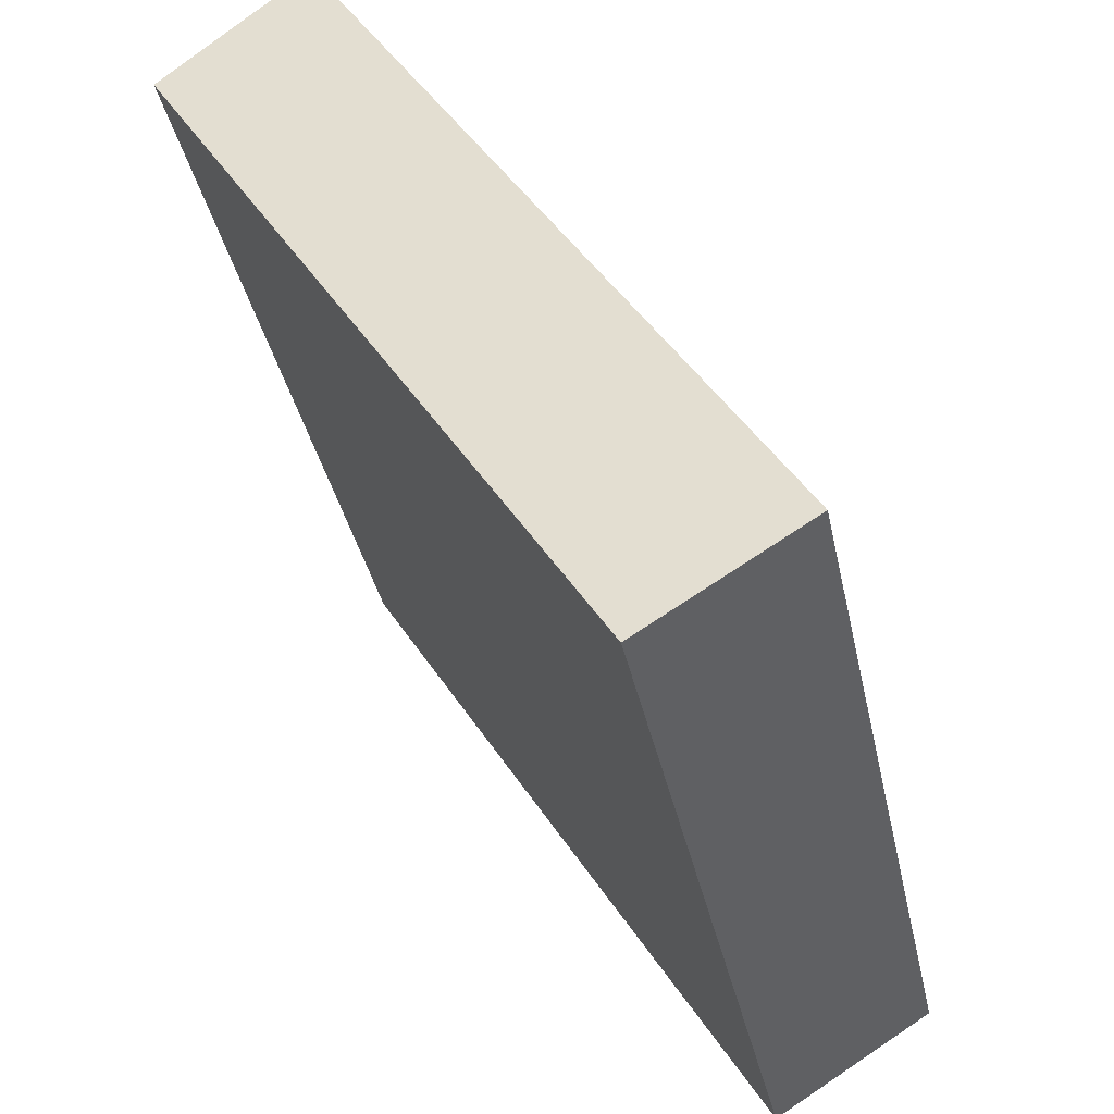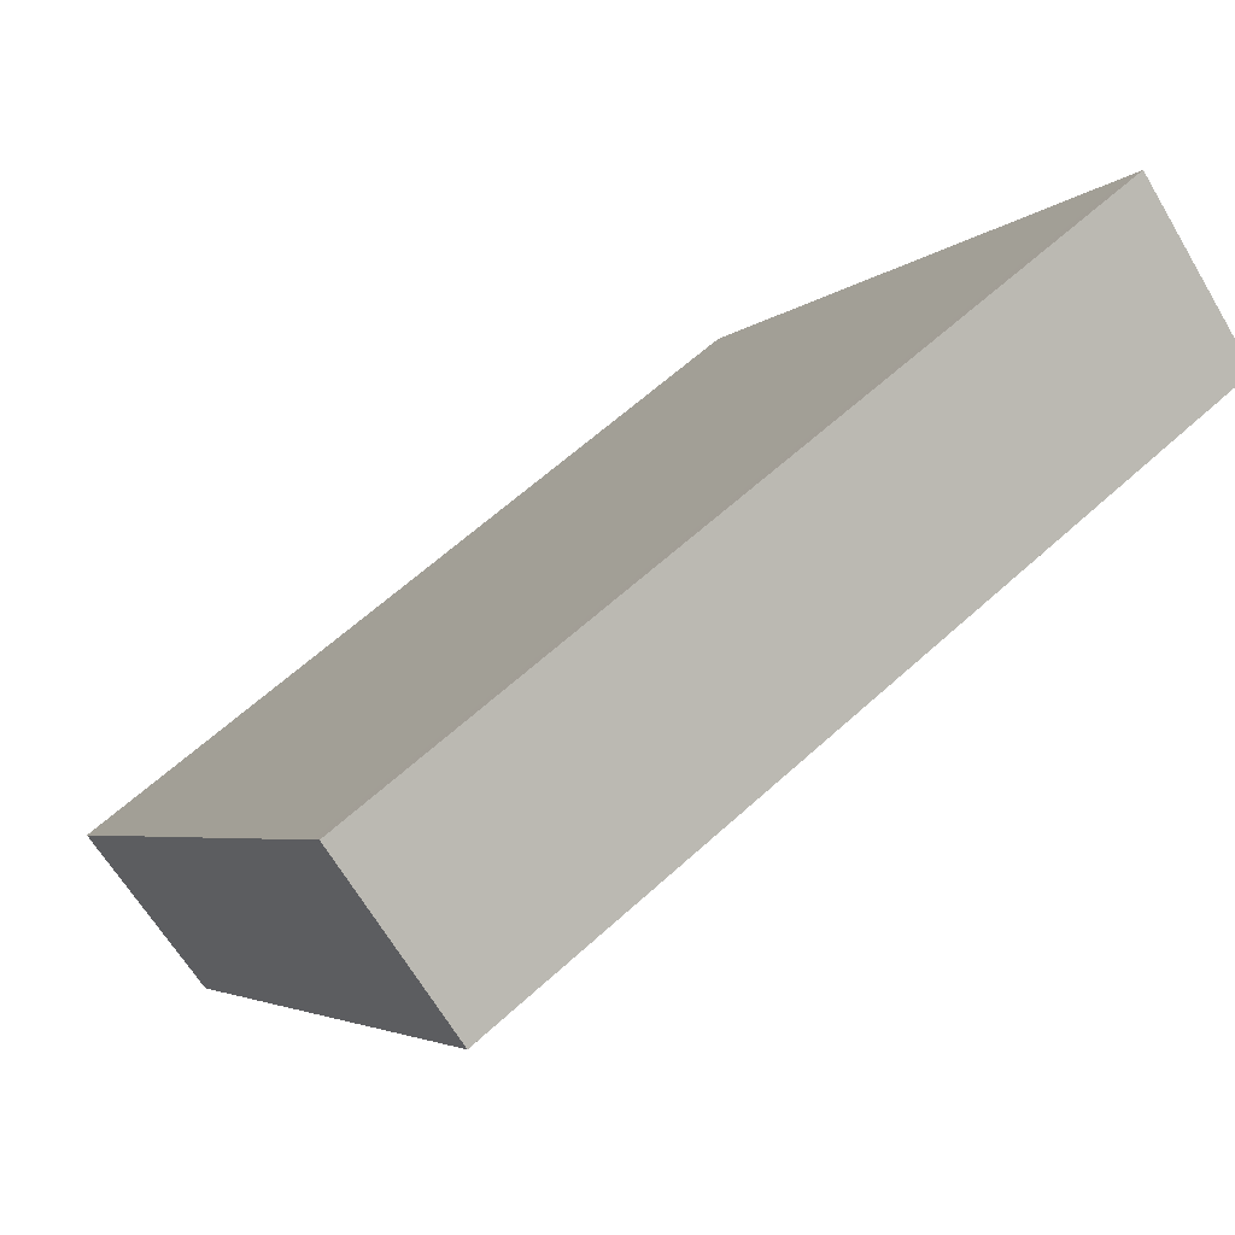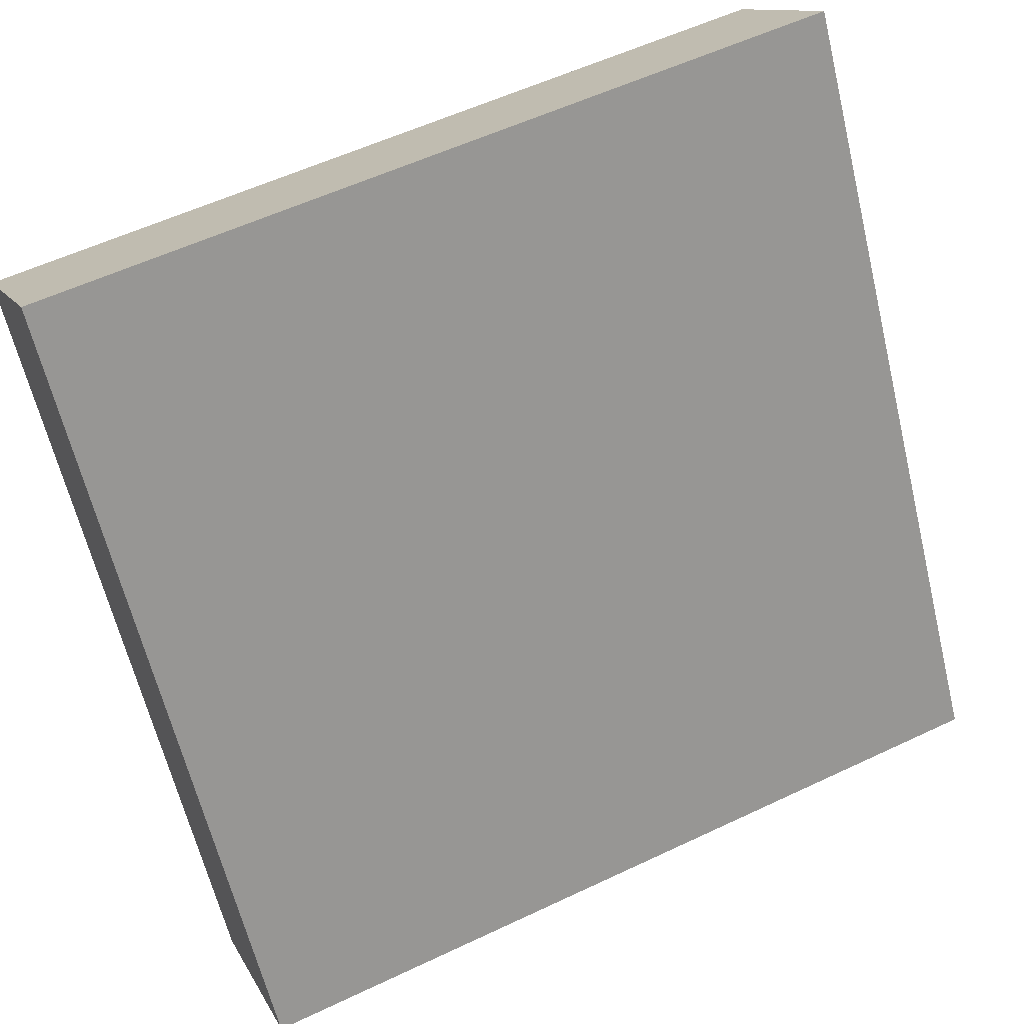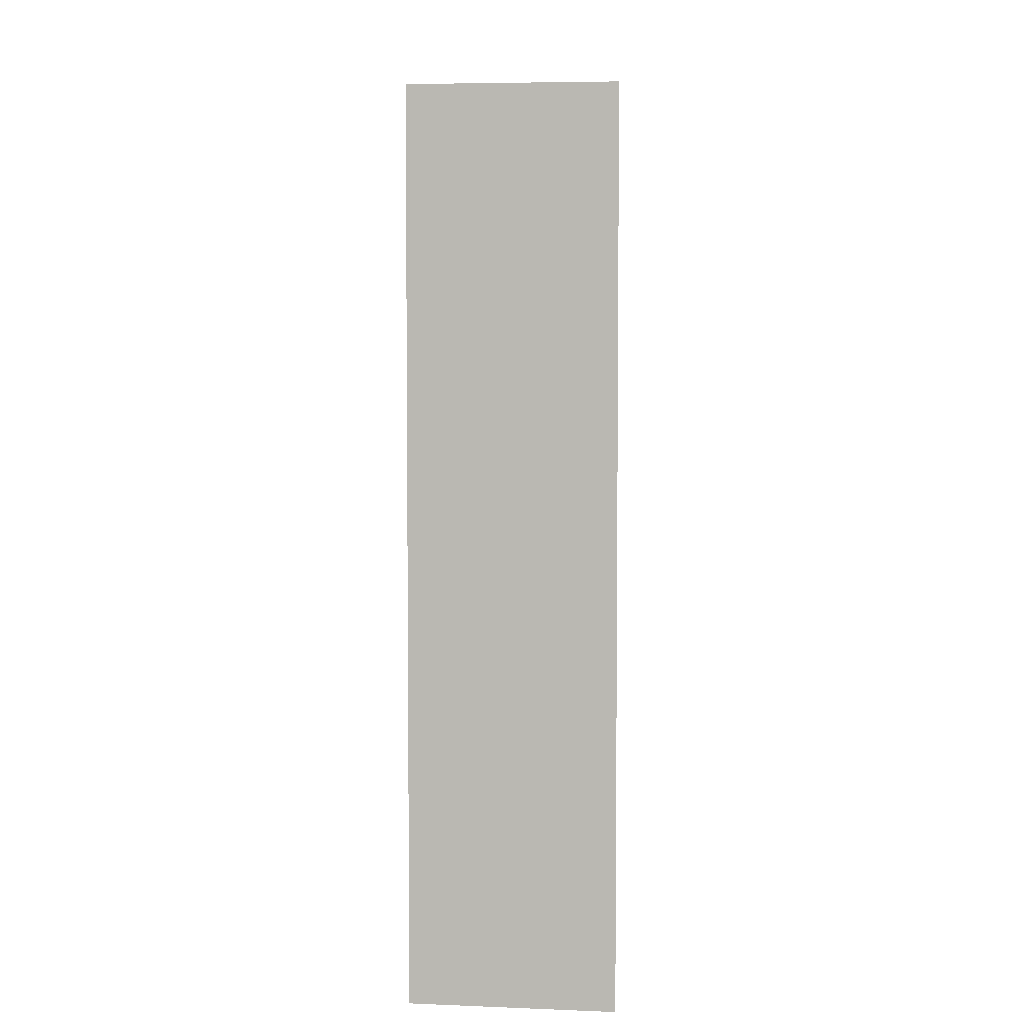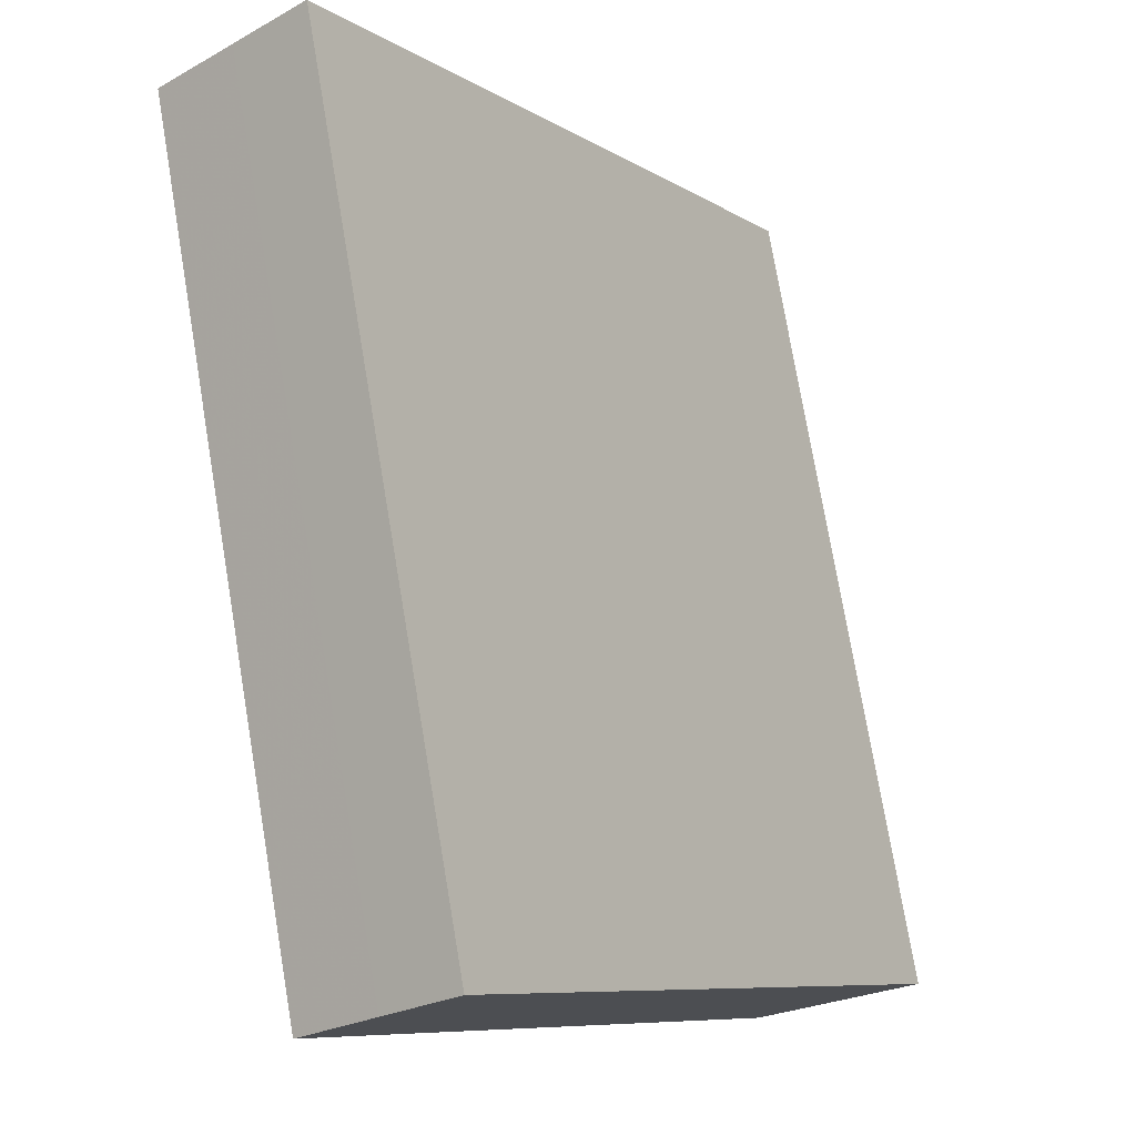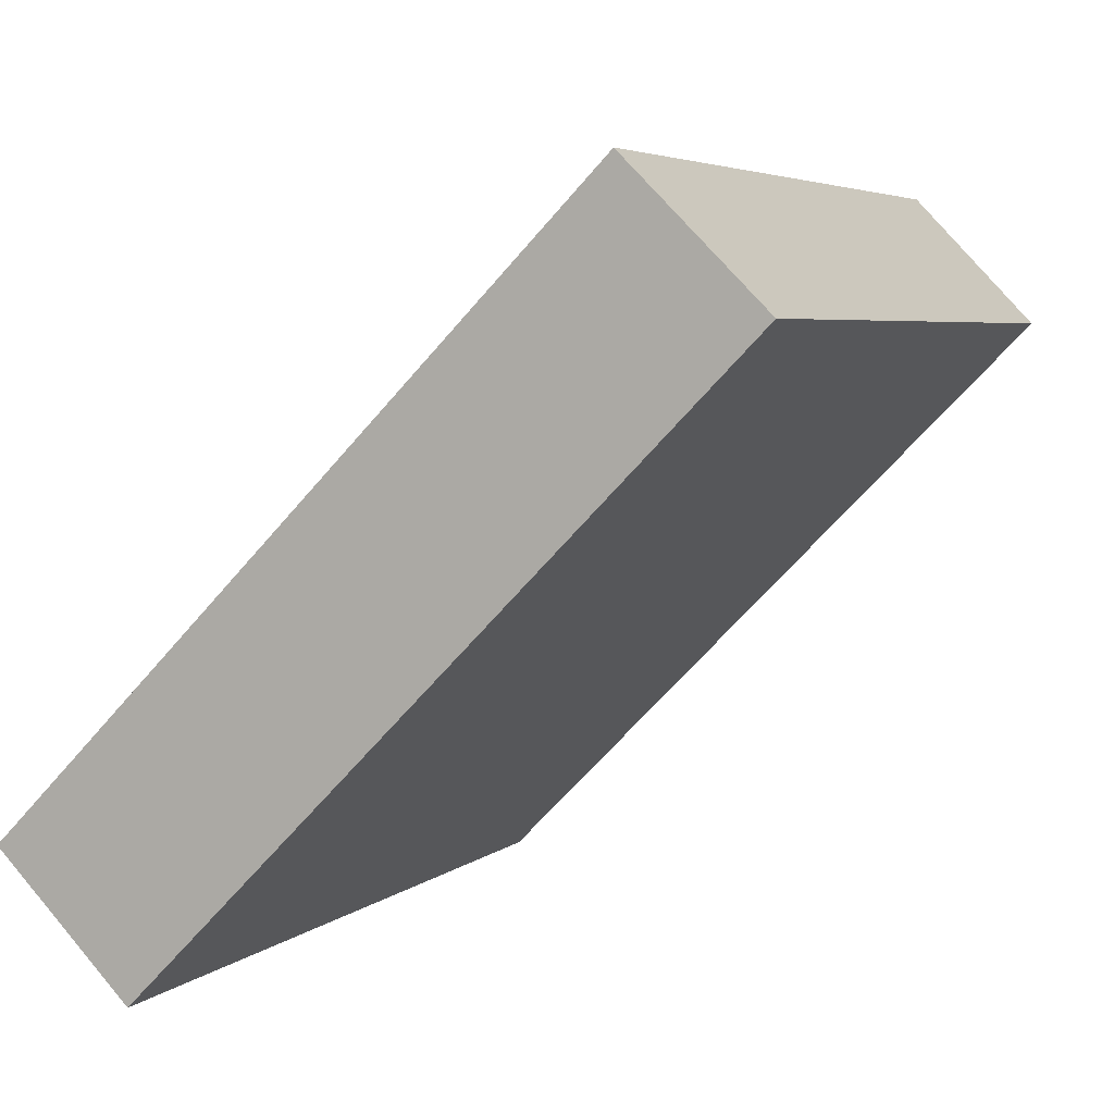
<metadata>
{"format":"obj","ext":"obj","renderer":"f3d","projection":"perspective","resolution":1024,"background":"white","views":[{"elev":-37.0,"azim":11.7,"up":"+Z"},{"elev":61.5,"azim":-132.9,"up":"+Z"},{"elev":56.3,"azim":63.6,"up":"+Z"},{"elev":5.2,"azim":-32.7,"up":"+Y"},{"elev":75.9,"azim":-9.6,"up":"+Z"},{"elev":-63.4,"azim":139.9,"up":"+Z"}]}
</metadata>
<code>
v 13.94 -257.7 -123.2
v -5.71 -257.7 -91.51
v -6.178 -257.7 -90.75
v -9.345 -257.7 -93.48
v -12.69 -257.7 -96.37
v -6.713 -257.7 -106
v -5.192 -257.7 -108.5
v -4.526 -257.7 -109.5
v -1.355 -257.7 -114.6
v 6.294 -257.7 -127
v 6.721 -257.7 -127.7
v 13.94 -219.9 -123.2
v -5.71 -219.9 -91.51
v -6.178 -219.9 -90.75
v -9.345 -219.9 -93.48
v -12.69 -219.9 -96.37
v -6.713 -219.9 -106
v -5.192 -219.9 -108.5
v -4.526 -219.9 -109.5
v -1.355 -219.9 -114.6
v 6.294 -219.9 -127
v 6.721 -219.9 -127.7
g CityEngineShapeMaterial_566
f 2 1 11 10 9 8 7 6 5 4 3
f 13 12 22 21 20 19 18 17 16 15 14
f 1 11 22 12
f 11 10 21 22
f 10 9 20 21
f 9 8 19 20
f 8 7 18 19
f 7 6 17 18
f 6 5 16 17
f 5 4 15 16
f 4 3 14 15
f 3 2 13 14
f 2 1 12 13

</code>
